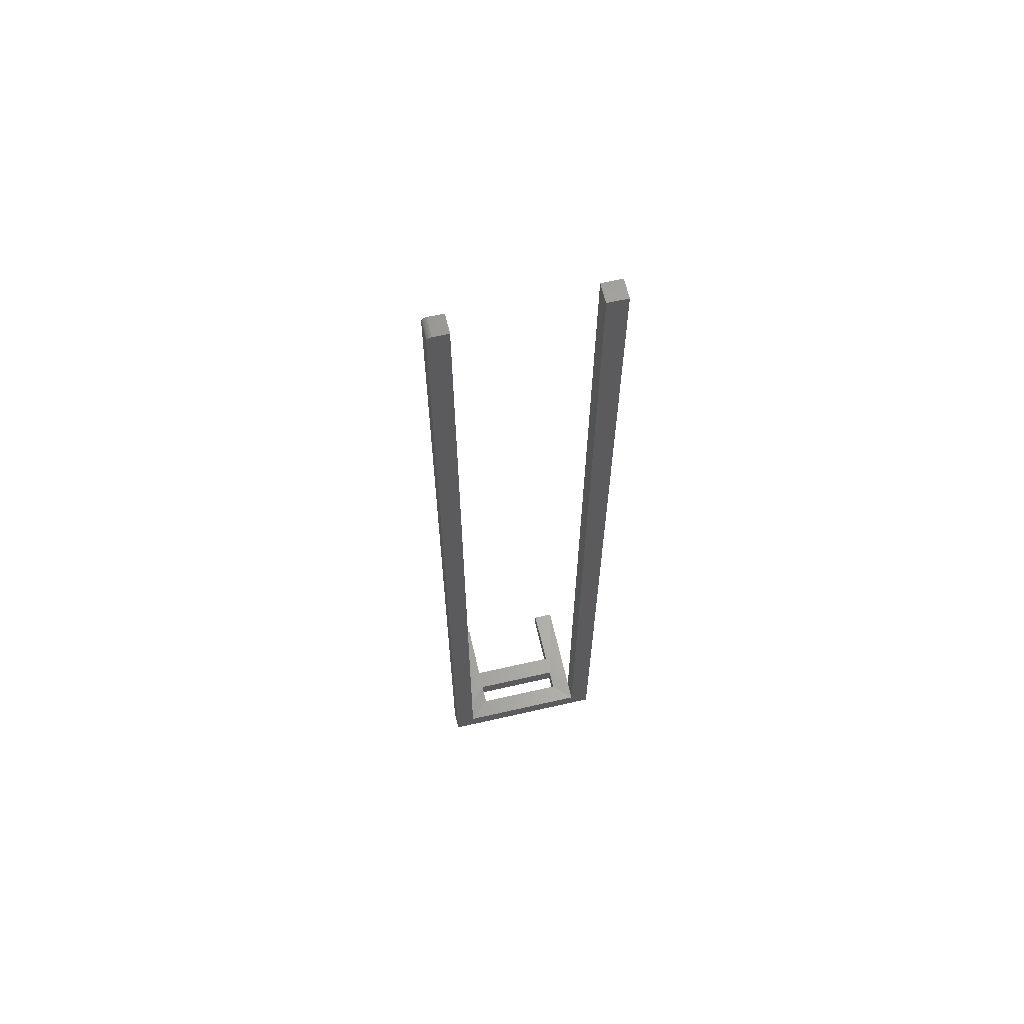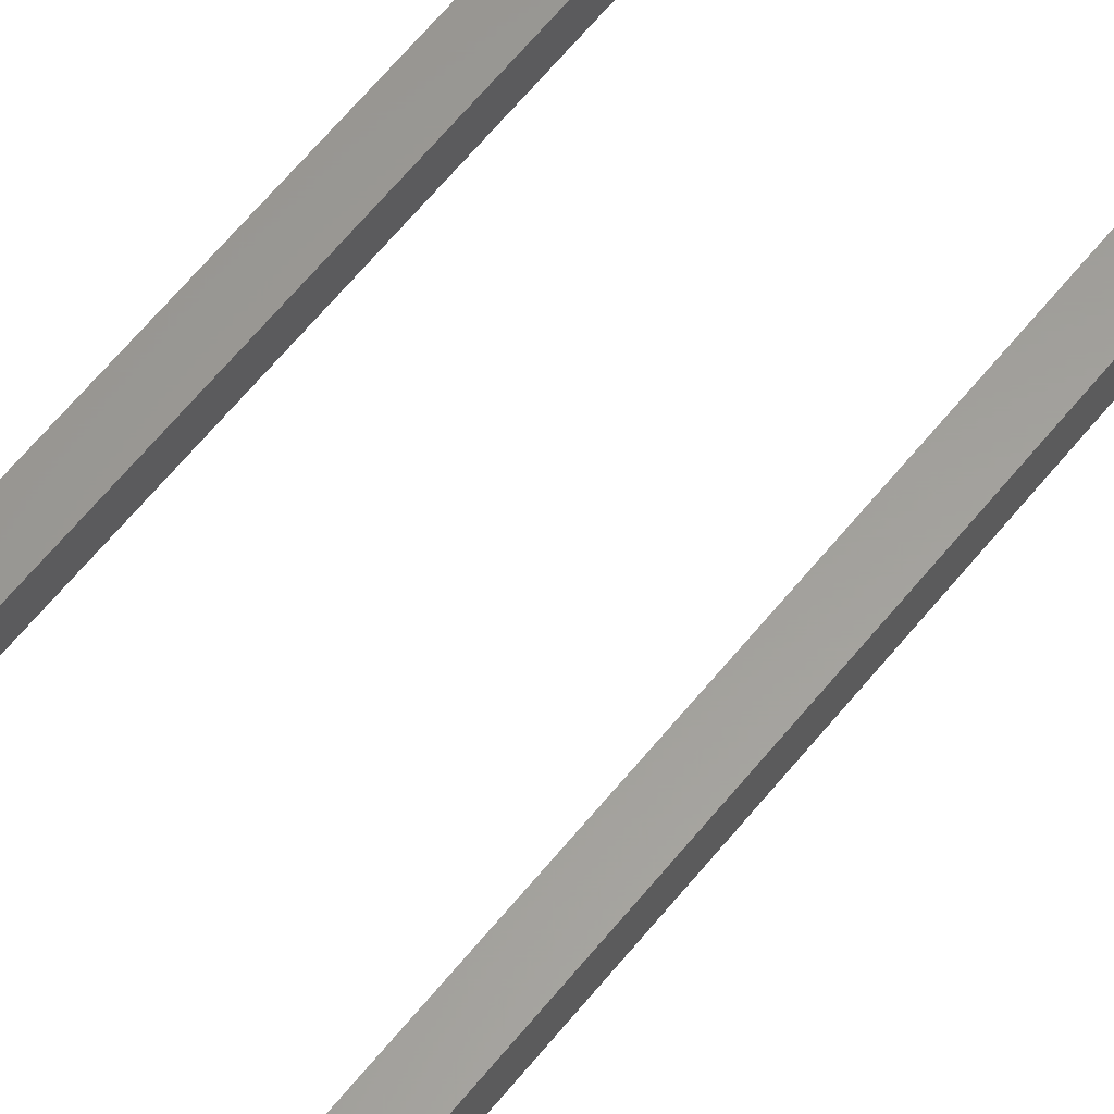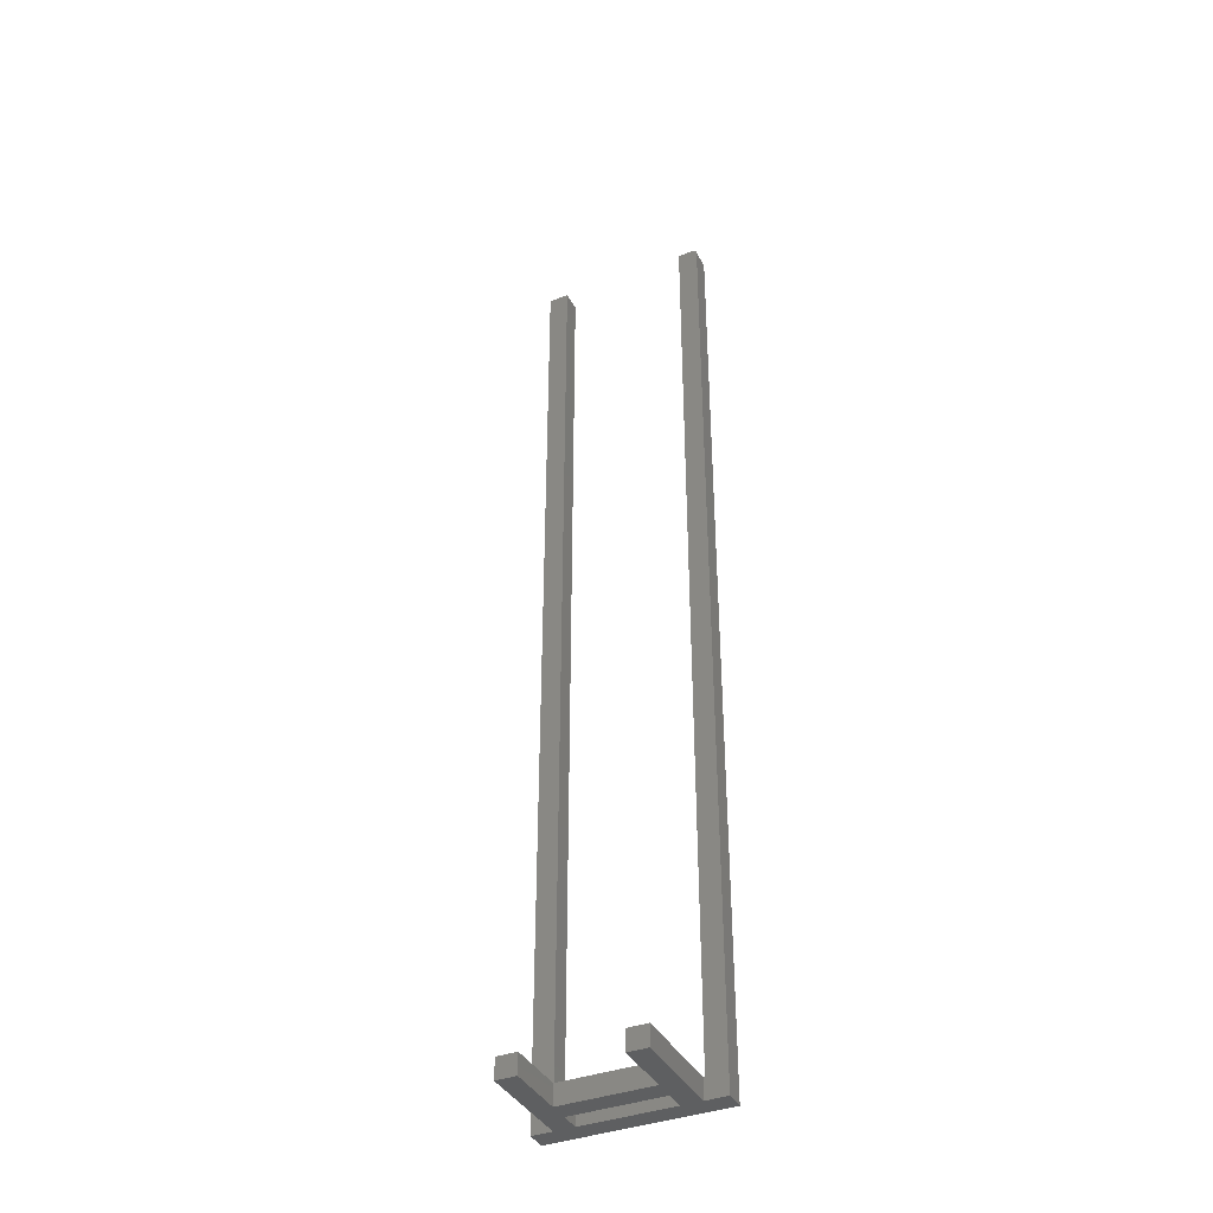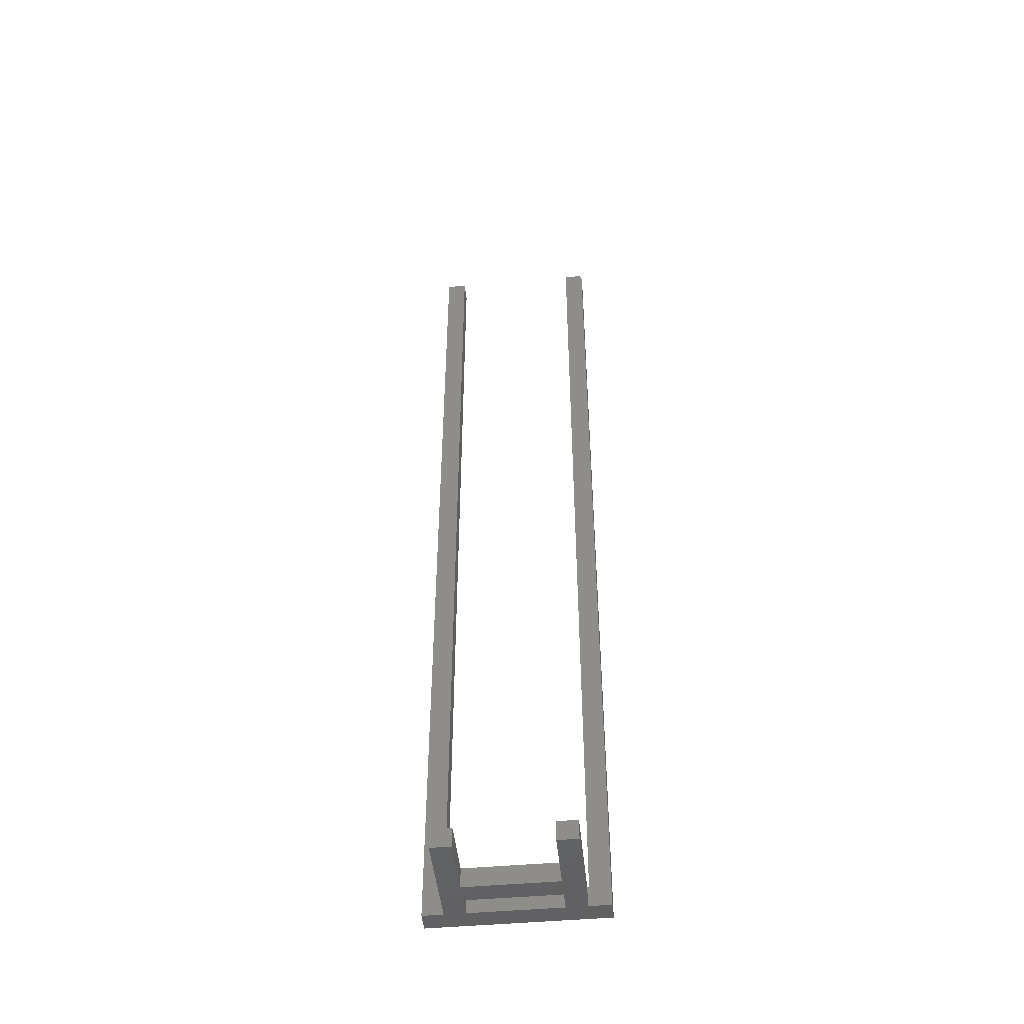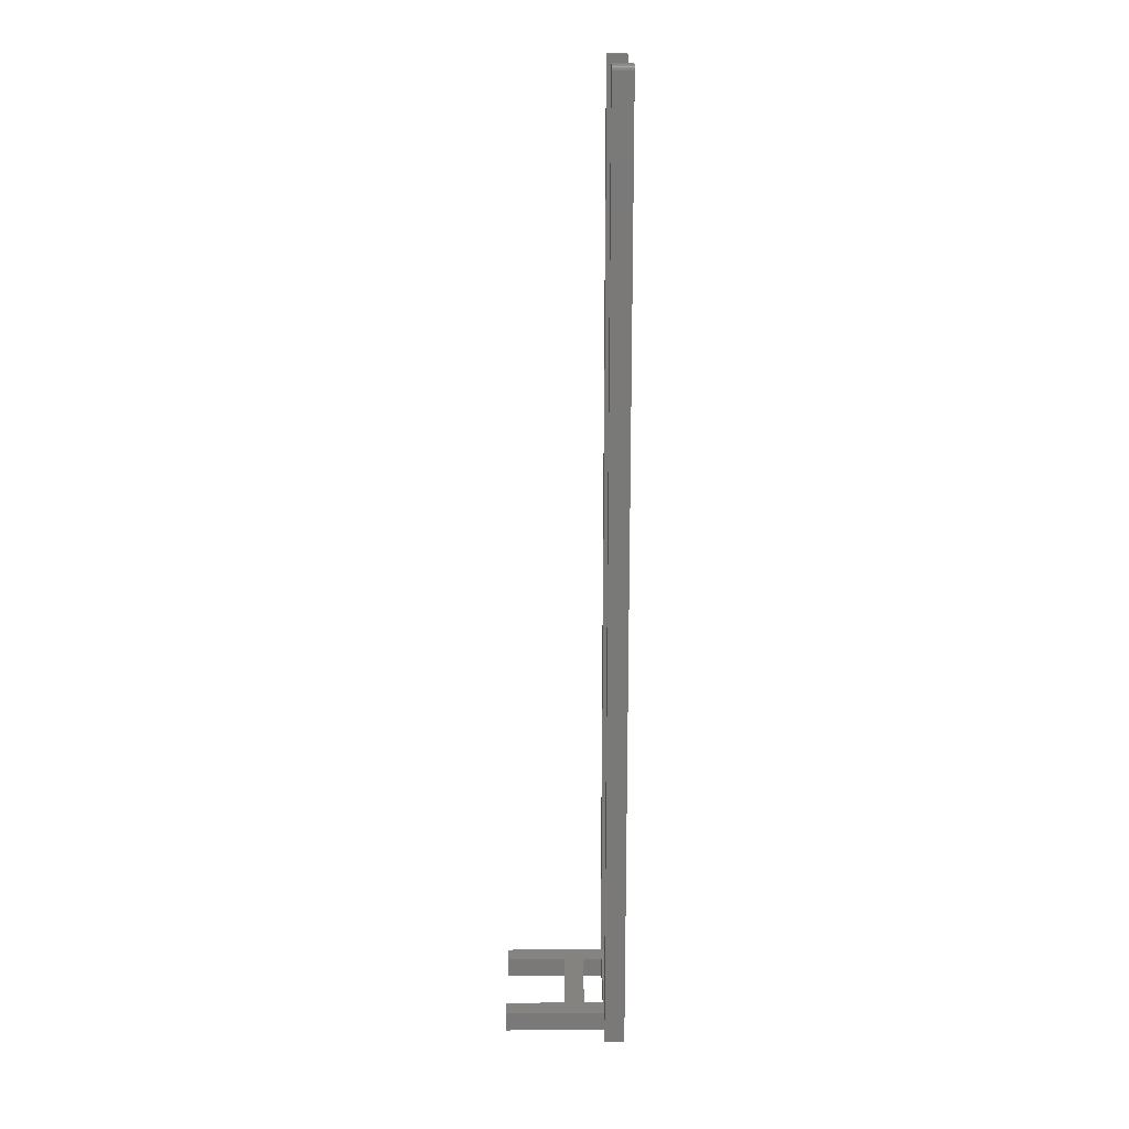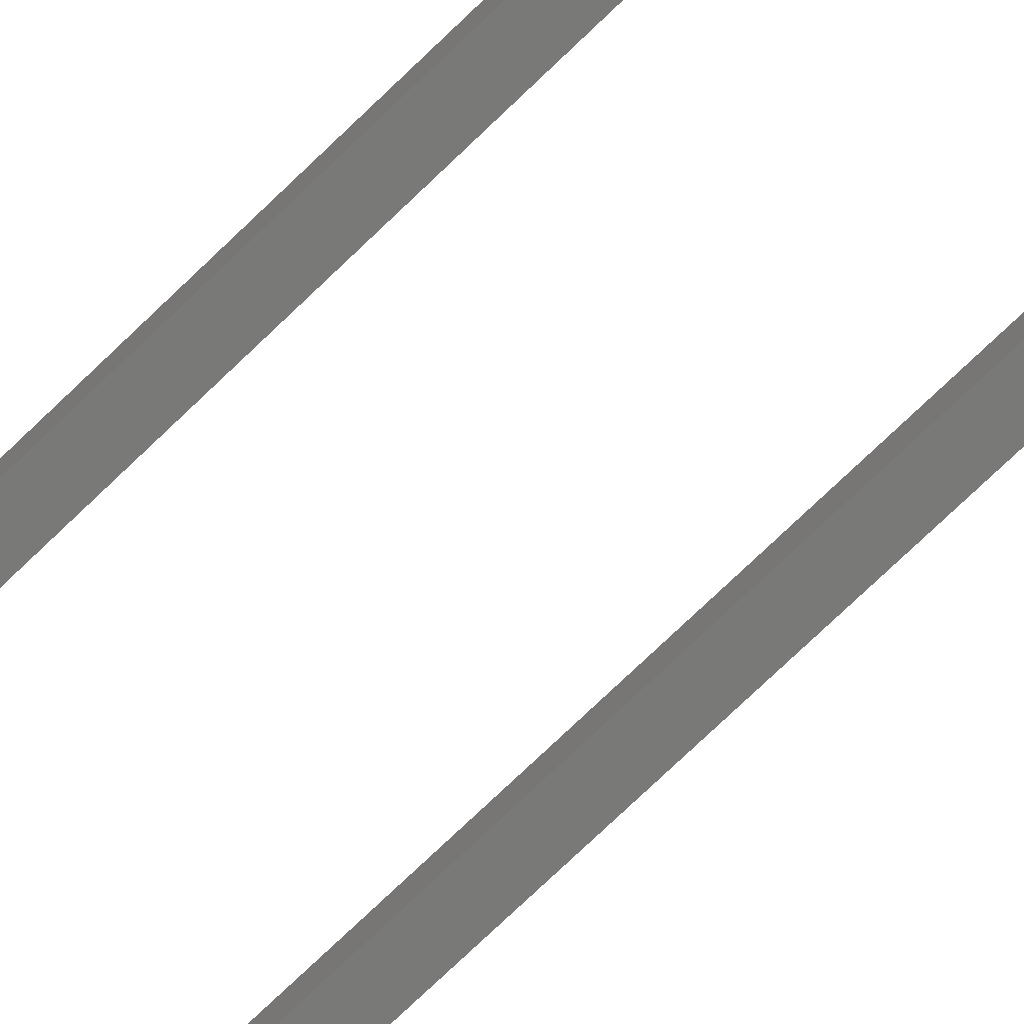
<metadata>
{"format":"stl","ext":"stl","renderer":"f3d","projection":"perspective","resolution":1024,"background":"white","views":[{"elev":63.9,"azim":167.0,"up":"+Z"},{"elev":60.6,"azim":38.3,"up":"+Y"},{"elev":-38.5,"azim":25.3,"up":"+Z"},{"elev":-47.0,"azim":5.8,"up":"+Z"},{"elev":17.9,"azim":89.6,"up":"+Z"},{"elev":-71.9,"azim":-45.7,"up":"+Y"}]}
</metadata>
<code>
# stl→obj: 62 verts, 124 faces
v -0.07031 -0.09375 -0.7188
v -0.1016 -0.1875 -0.7188
v -0.07031 -0.1875 -0.7188
v -0.07031 -0.0625 -0.7188
v -0.07031 -0.03125 -0.7188
v -0.1012 -0.03125 -0.7184
v 0.07031 -0.09375 -0.7188
v 0.07031 -0.0625 -0.7188
v 0.1016 -0.03125 -0.7188
v 0.07031 -0.03125 -0.7184
v 0.07031 -0.1875 -0.7188
v 0.1016 -0.1875 -0.7188
v 0.104 1.315e-17 -0.75
v 0.1016 -0.03125 -0.75
v 0.07031 -0.03125 -0.75
v 0.104 -0.03125 -0.75
v -0.1012 -0.03125 -0.75
v -0.07031 -0.0625 -0.75
v -0.1016 -0.1875 -0.75
v -0.07031 -0.03125 -0.75
v -0.07031 -0.09375 -0.75
v -0.07031 -0.1875 -0.75
v 0.07031 -0.0625 -0.75
v 0.07031 -0.09375 -0.75
v 0.1016 -0.1875 -0.75
v 0.07031 -0.1875 -0.75
v -0.1012 1.753e-18 -0.75
v -0.1012 5.259e-18 -0.7184
v -0.1012 -0.03125 0.75
v -0.1012 1.683e-16 0.75
v 0.104 1.665e-17 -0.7184
v 0.104 -0.03125 -0.7184
v -0.1328 -0.03125 0.75
v -0.1328 -0.03125 -0.7184
v -0.1328 -0.03125 -0.75
v 0.1356 -0.03125 -0.7184
v 0.1356 -0.03125 -0.75
v 0.1356 -0.03125 0.7422
v 0.1355 -0.03125 0.7437
v 0.135 -0.03125 0.7452
v 0.1343 -0.03125 0.7465
v 0.1333 -0.03125 0.7477
v 0.1321 -0.03125 0.7487
v 0.1308 -0.03125 0.7494
v 0.1293 -0.03125 0.7498
v 0.1278 -0.03125 0.75
v 0.104 -0.03125 0.75
v -0.1328 0 -0.75
v 0.1356 1.841e-17 -0.7184
v 0.1356 1.806e-16 0.7422
v 0.1355 1.807e-16 0.7437
v 0.1278 1.81e-16 0.75
v 0.1293 1.811e-16 0.7498
v 0.1308 1.811e-16 0.7494
v 0.1321 1.811e-16 0.7487
v 0.1333 1.811e-16 0.7477
v 0.1343 1.81e-16 0.7465
v 0.135 1.809e-16 0.7452
v 0.104 1.797e-16 0.75
v 0.1356 1.49e-17 -0.75
v -0.1328 3.506e-18 -0.7184
v -0.1328 1.665e-16 0.75
f 1 2 3
f 4 5 6
f 4 6 2
f 4 2 1
f 4 1 7
f 4 7 8
f 9 10 8
f 9 8 7
f 9 7 11
f 9 11 12
f 13 14 15
f 13 16 14
f 17 18 19
f 17 20 18
f 21 22 19
f 21 19 18
f 21 18 23
f 21 23 24
f 14 25 26
f 14 26 24
f 14 24 23
f 14 23 15
f 27 13 15
f 27 15 20
f 27 20 17
f 6 17 2
f 2 17 19
f 19 22 2
f 2 22 3
f 20 15 5
f 5 15 10
f 6 28 29
f 29 28 30
f 28 6 5
f 31 28 5
f 31 5 10
f 31 10 9
f 31 9 32
f 29 33 6
f 6 33 34
f 6 34 17
f 17 34 35
f 21 1 22
f 22 1 3
f 20 5 18
f 18 5 4
f 7 24 11
f 11 24 26
f 10 15 8
f 8 15 23
f 1 21 7
f 7 21 24
f 18 4 23
f 23 4 8
f 26 25 11
f 11 25 12
f 16 36 14
f 16 37 36
f 36 32 14
f 36 38 32
f 14 32 9
f 39 40 41
f 39 41 42
f 39 42 43
f 39 43 44
f 39 44 45
f 39 45 46
f 47 32 38
f 47 38 39
f 47 39 46
f 14 9 25
f 25 9 12
f 35 48 17
f 17 48 27
f 49 31 50
f 51 52 53
f 51 53 54
f 51 54 55
f 51 55 56
f 51 56 57
f 51 57 58
f 59 52 51
f 59 51 50
f 59 50 31
f 49 60 13
f 49 13 27
f 49 27 48
f 48 61 28
f 48 28 31
f 48 31 49
f 61 62 28
f 28 62 30
f 46 52 47
f 47 52 59
f 36 49 38
f 38 49 50
f 52 46 53
f 53 46 45
f 53 45 54
f 54 45 44
f 54 44 55
f 55 44 43
f 55 43 56
f 56 43 42
f 56 42 57
f 57 42 41
f 57 41 58
f 58 41 40
f 58 40 51
f 51 40 39
f 51 39 50
f 50 39 38
f 34 61 35
f 35 61 48
f 33 62 34
f 34 62 61
f 29 30 33
f 33 30 62
f 47 59 32
f 32 59 31
f 37 60 36
f 36 60 49
f 16 13 37
f 37 13 60

</code>
